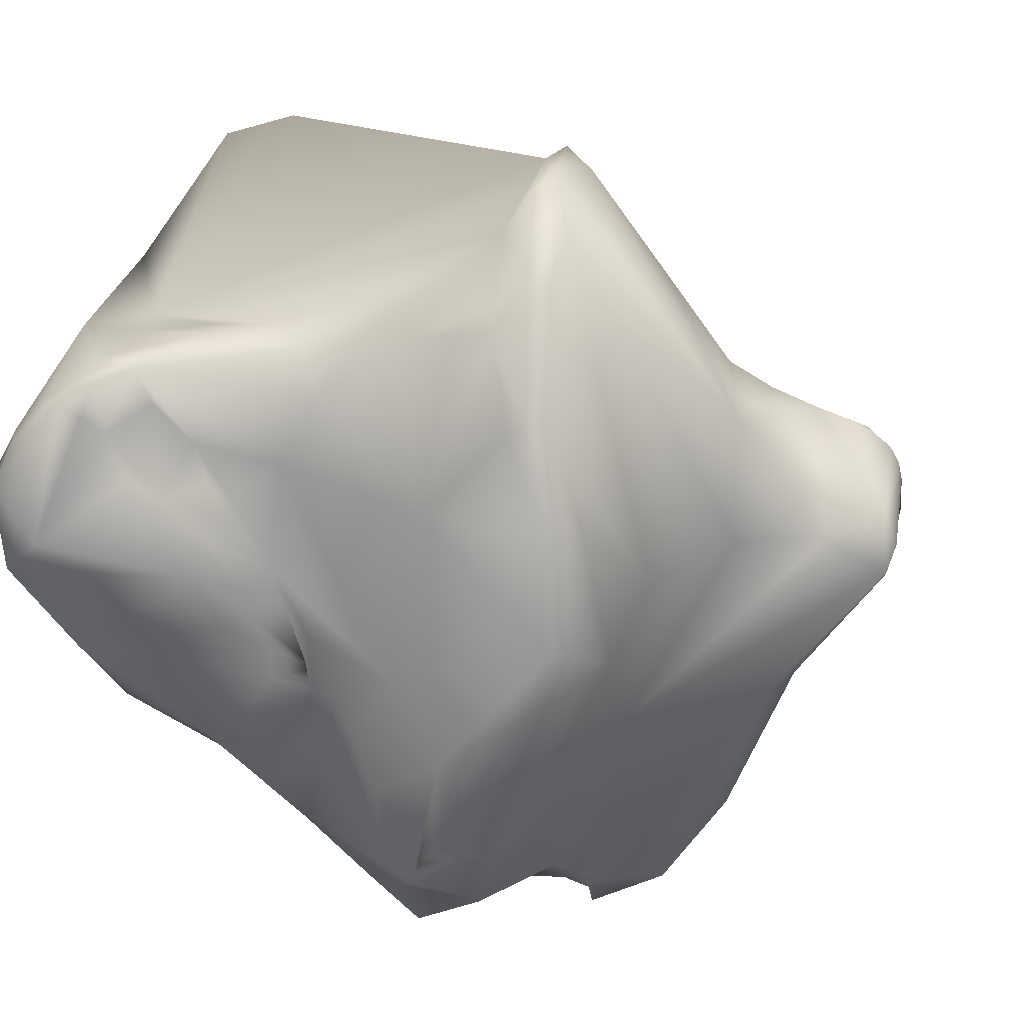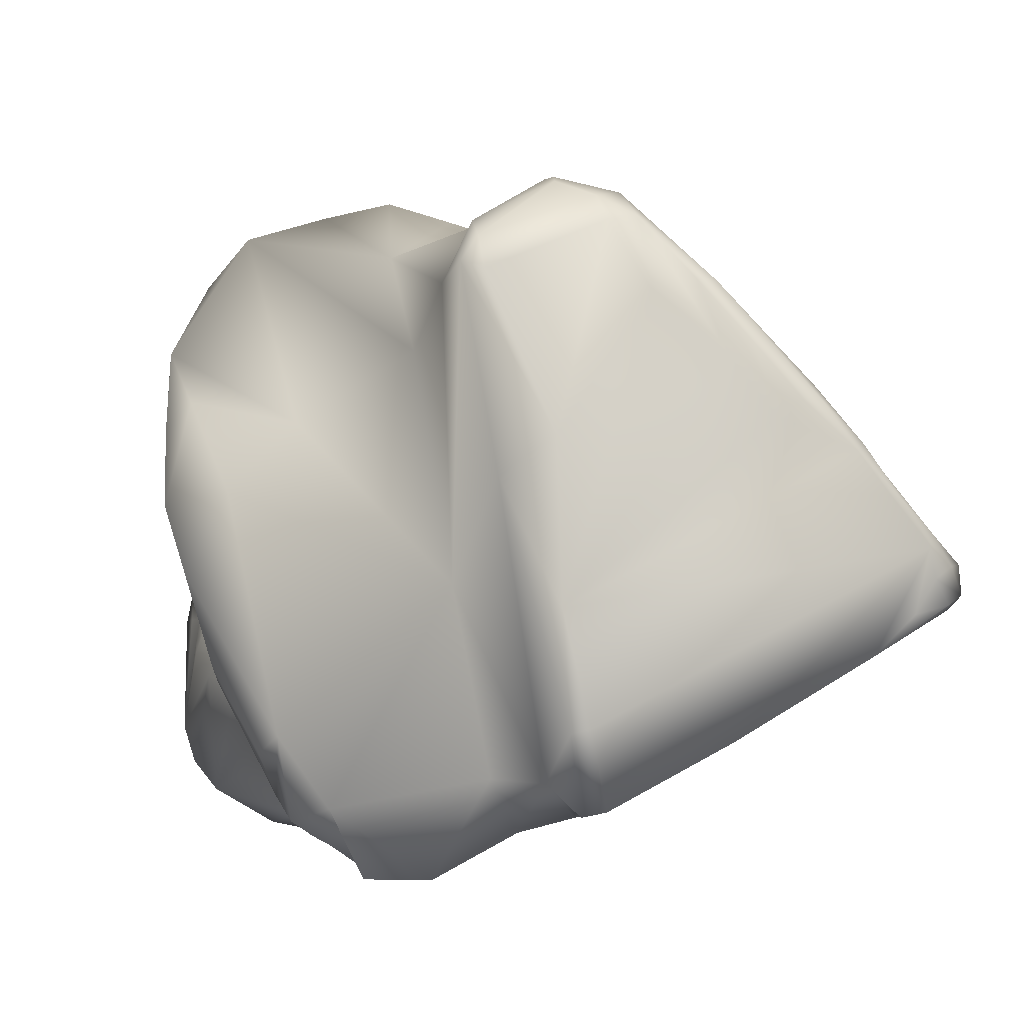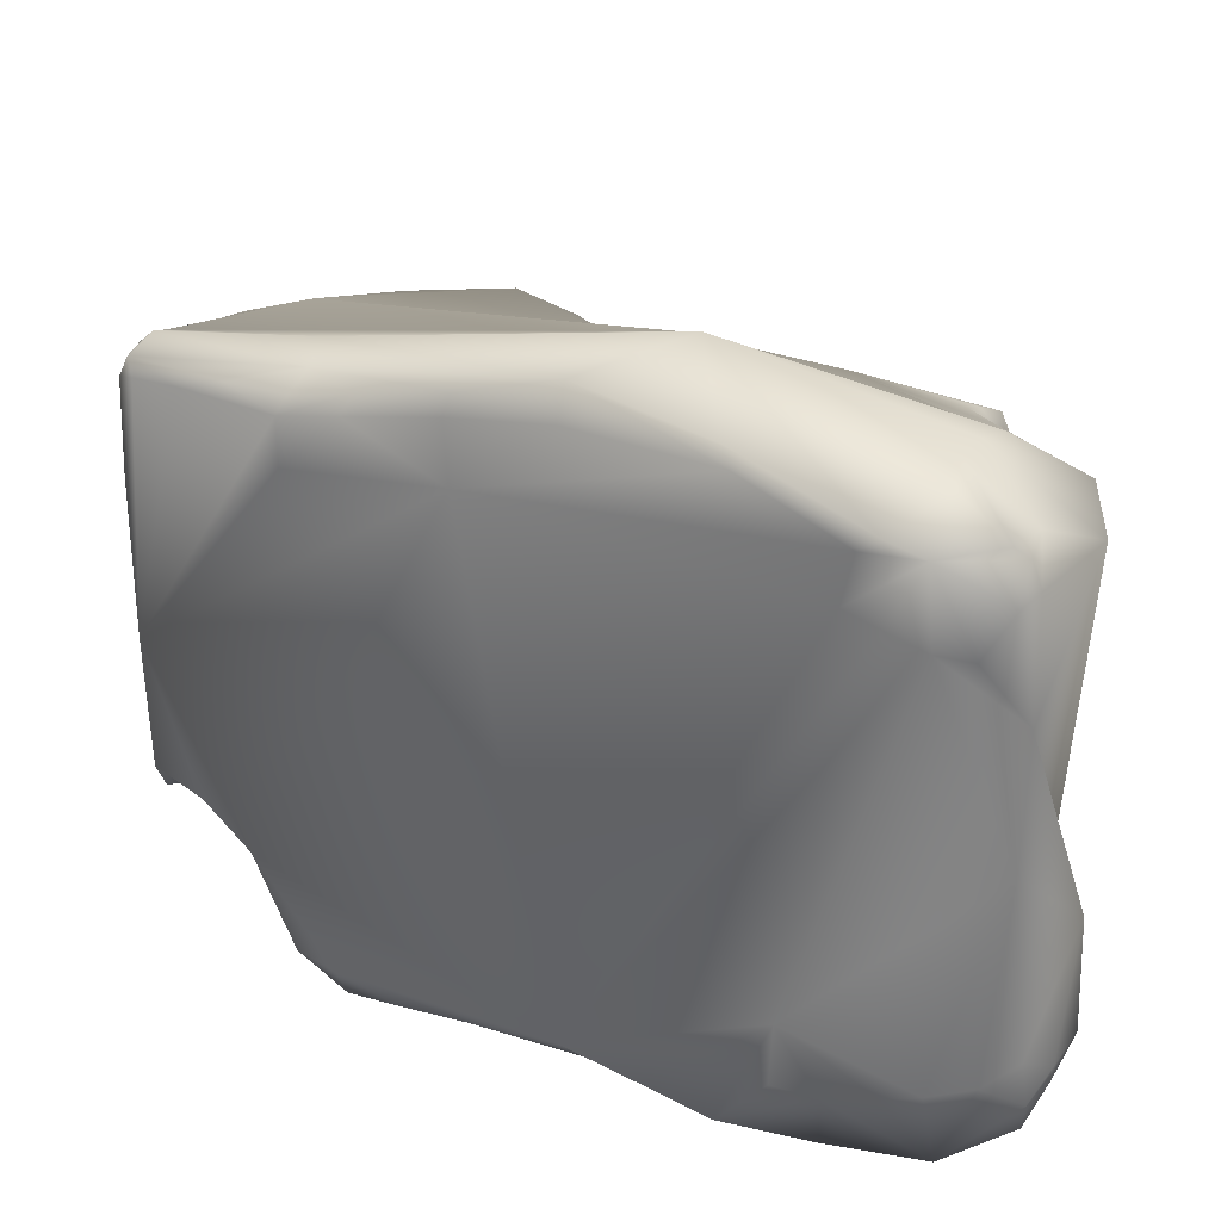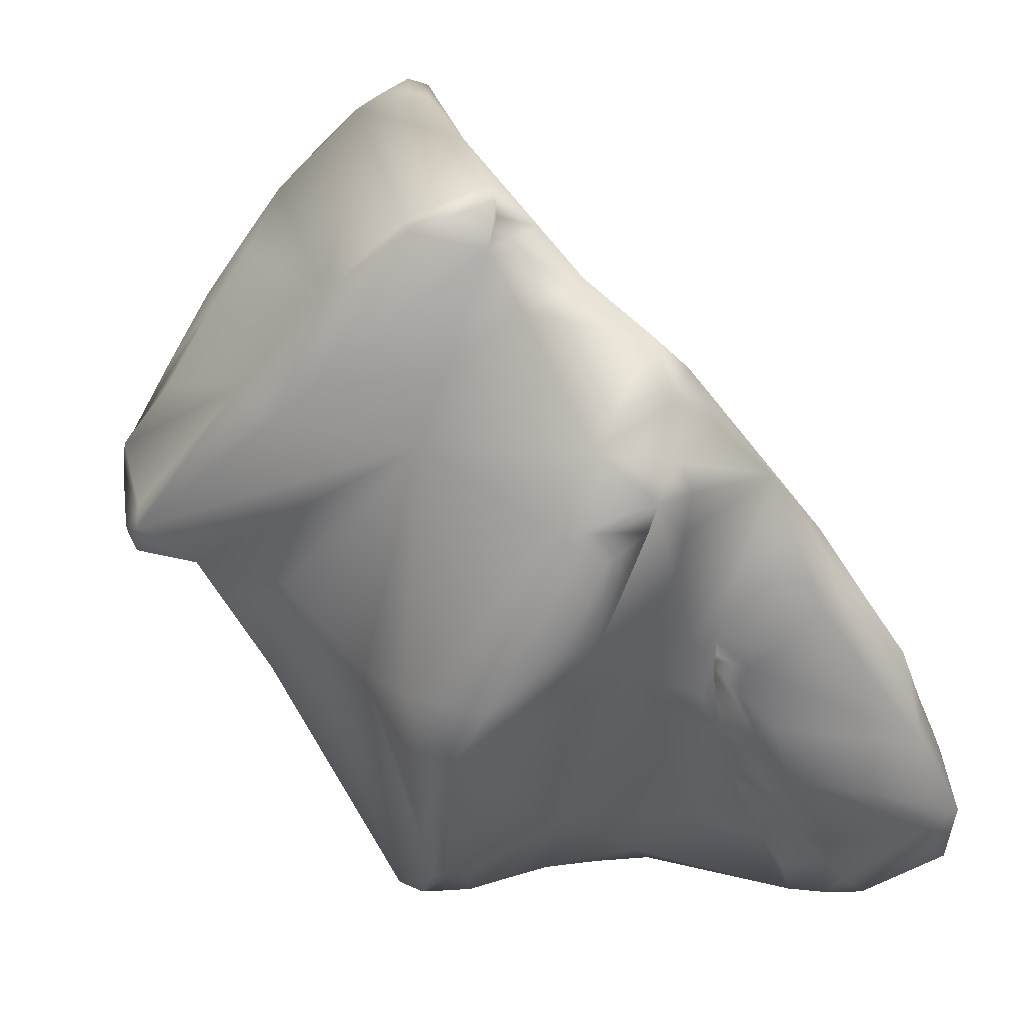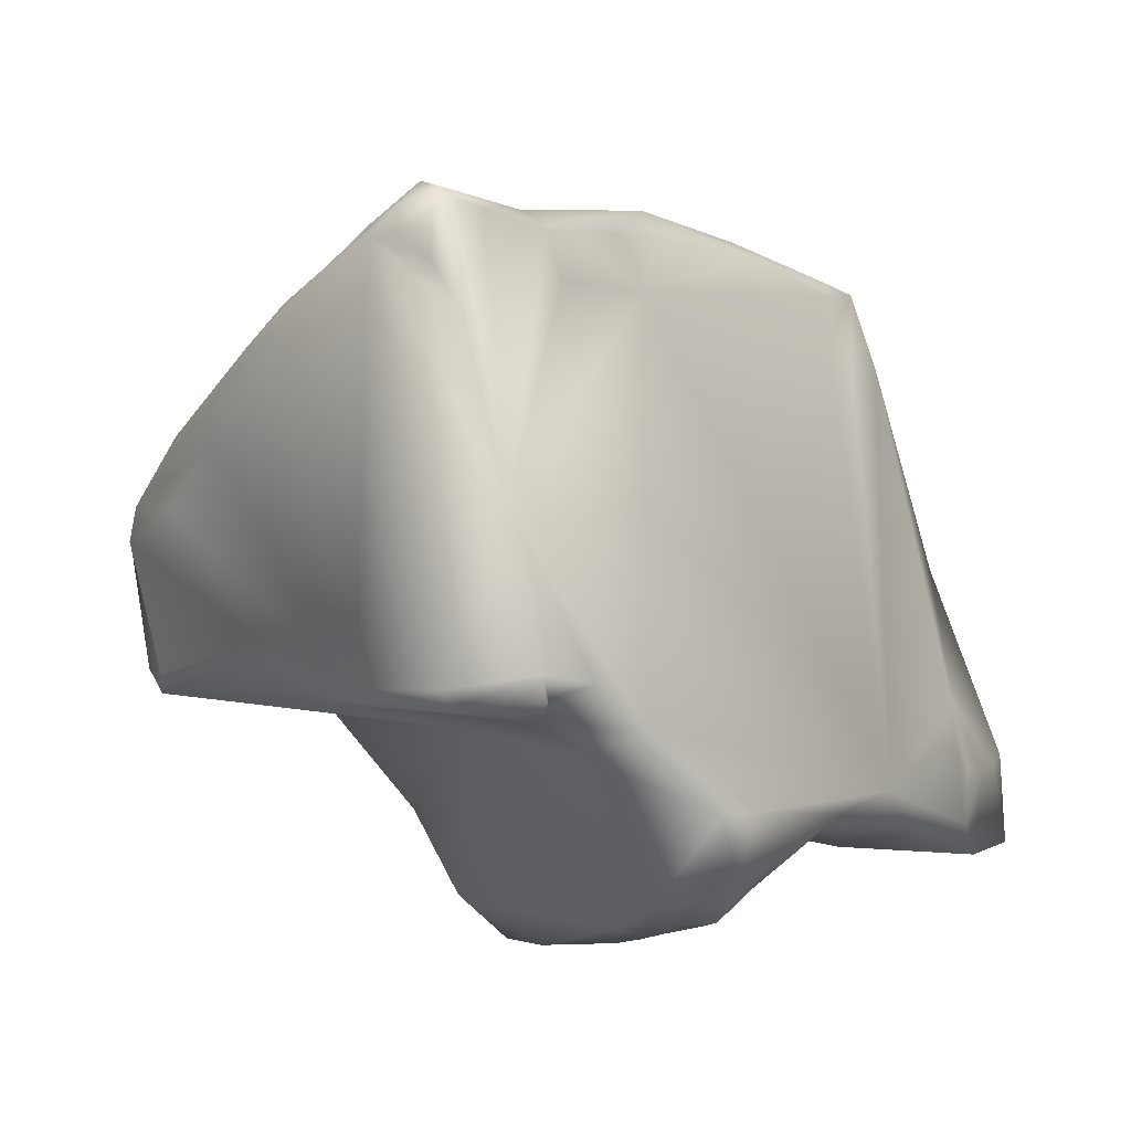
<metadata>
{"format":"obj","ext":"obj","renderer":"f3d","projection":"perspective","resolution":1024,"background":"white","views":[{"elev":-52.4,"azim":-68.6,"up":"+Y"},{"elev":30.1,"azim":58.1,"up":"+Z"},{"elev":45.1,"azim":-177.6,"up":"+Y"},{"elev":-63.4,"azim":101.1,"up":"+Y"},{"elev":-9.3,"azim":101.0,"up":"+Y"}]}
</metadata>
<code>
o cuboid_rv
v 0.07443 0.01936 0.01945
v 0.07415 0.02167 0.0179
v 0.07065 0.01942 0.01866
v 0.07786 0.01917 0.02021
v 0.07744 0.01568 0.02035
v 0.07846 0.02555 0.01457
v 0.07125 0.02608 0.01077
v 0.07015 0.02024 0.01812
v 0.07946 0.02007 0.02025
v 0.07077 0.02079 0.01763
v 0.07162 0.02468 0.01263
v 0.07059 0.02207 0.01552
v 0.07114 0.02134 0.01694
v 0.06942 0.01782 0.01809
v 0.07892 0.01882 0.02111
v 0.07982 0.01854 0.0221
v 0.06974 0.01501 0.01816
v 0.08061 0.01454 0.01912
v 0.08165 0.01485 0.02146
v 0.09066 0.02456 0.01531
v 0.08672 0.02585 0.01367
v 0.08767 0.02269 0.01891
v 0.0711 0.02686 0.009889
v 0.07784 0.02814 0.01145
v 0.06897 0.02541 0.01
v 0.06938 0.01829 0.01785
v 0.07001 0.0197 0.01754
v 0.08291 0.01956 0.0234
v 0.08125 0.01879 0.02327
v 0.07003 0.02304 0.01383
v 0.06887 0.01619 0.01755
v 0.08033 0.01843 0.02267
v 0.08201 0.01557 0.0232
v 0.06988 0.01403 0.01712
v 0.07043 0.01329 0.01726
v 0.07903 0.01172 0.01701
v 0.07241 0.01105 0.01646
v 0.08469 0.01326 0.01431
v 0.08318 0.01451 0.02276
v 0.09112 0.02489 0.01445
v 0.09068 0.02557 0.01405
v 0.09033 0.02375 0.01637
v 0.09103 0.02417 0.01519
v 0.0808 0.02753 0.01042
v 0.0868 0.02591 0.01248
v 0.0857 0.02078 0.02166
v 0.08925 0.02315 0.01777
v 0.0885 0.02229 0.01895
v 0.07168 0.02724 0.009187
v 0.07238 0.02762 0.007116
v 0.07218 0.02749 0.008344
v 0.07392 0.02709 0.006081
v 0.07735 0.02752 0.008457
v 0.06886 0.02553 0.007892
v 0.06926 0.01712 0.006303
v 0.06961 0.01586 0.01647
v 0.08177 0.01822 0.02375
v 0.08119 0.0183 0.02344
v 0.08413 0.01931 0.02325
v 0.08327 0.01857 0.0237
v 0.08069 0.01833 0.02308
v 0.08221 0.01796 0.02384
v 0.0829 0.01521 0.02322
v 0.07068 0.01266 0.01573
v 0.07029 0.01348 0.01594
v 0.07237 0.011 0.01597
v 0.07935 0.009399 0.0157
v 0.07528 0.01031 0.01635
v 0.07518 0.009526 0.01561
v 0.08383 0.008336 0.01075
v 0.08579 0.008776 0.00941
v 0.08841 0.01214 0.01072
v 0.09003 0.0128 0.01132
v 0.08597 0.0139 0.01805
v 0.08652 0.01531 0.01905
v 0.08364 0.01495 0.02264
v 0.09124 0.02525 0.01349
v 0.09133 0.02419 0.0144
v 0.0895 0.02271 0.01785
v 0.08932 0.01372 0.01589
v 0.09107 0.01347 0.01337
v 0.09149 0.02344 0.01361
v 0.09156 0.02208 0.01281
v 0.09154 0.01759 0.01172
v 0.08341 0.02663 0.0109
v 0.07714 0.02716 0.008001
v 0.08097 0.02665 0.009877
v 0.0836 0.02611 0.01065
v 0.08882 0.02538 0.0125
v 0.08572 0.02591 0.0116
v 0.08728 0.0255 0.01198
v 0.08724 0.02095 0.02044
v 0.08566 0.02013 0.02189
v 0.08841 0.02169 0.01915
v 0.07042 0.02643 0.007219
v 0.07115 0.02705 0.005995
v 0.07292 0.02701 0.00553
v 0.07444 0.02662 0.006162
v 0.07046 0.02597 0.005777
v 0.07039 0.02282 0.004703
v 0.0686 0.01663 0.004607
v 0.06882 0.01561 0.006464
v 0.06905 0.01557 0.007392
v 0.06924 0.01557 0.008251
v 0.06958 0.01487 0.01031
v 0.07039 0.01356 0.01349
v 0.06987 0.01399 0.01055
v 0.07017 0.01378 0.01202
v 0.08714 0.0202 0.02023
v 0.08416 0.01837 0.02339
v 0.08555 0.01886 0.02176
v 0.07377 0.01076 0.01242
v 0.07154 0.0118 0.01564
v 0.0705 0.01316 0.0147
v 0.07246 0.01099 0.01543
v 0.07913 0.008058 0.01349
v 0.07759 0.008291 0.01475
v 0.08413 0.008453 0.008091
v 0.08172 0.008126 0.01039
v 0.08285 0.008221 0.009634
v 0.08343 0.008405 0.008468
v 0.08451 0.008871 0.007687
v 0.08478 0.009281 0.007358
v 0.08505 0.01026 0.006244
v 0.08641 0.009399 0.007247
v 0.08762 0.0108 0.007453
v 0.08884 0.0127 0.00904
v 0.09122 0.0131 0.01088
v 0.09087 0.01299 0.01329
v 0.09073 0.01322 0.01095
v 0.09012 0.01364 0.009971
v 0.09002 0.02502 0.0127
v 0.09109 0.02496 0.01305
v 0.09152 0.02455 0.01355
v 0.08844 0.02084 0.01891
v 0.09147 0.01371 0.01096
v 0.08345 0.02456 0.00997
v 0.08753 0.02386 0.01126
v 0.08756 0.02512 0.01166
v 0.08601 0.02551 0.01125
v 0.0707 0.0266 0.006089
v 0.07376 0.02493 0.005503
v 0.07275 0.02486 0.004887
v 0.0747 0.02502 0.006065
v 0.07094 0.02594 0.005243
v 0.07175 0.02467 0.004865
v 0.07046 0.01919 0.003546
v 0.06905 0.01323 0.002865
v 0.06841 0.01305 0.004025
v 0.06823 0.01349 0.005788
v 0.06831 0.01406 0.005883
v 0.0699 0.01408 0.002268
v 0.06887 0.0145 0.008357
v 0.06933 0.01422 0.009381
v 0.07087 0.01307 0.01084
v 0.06845 0.01328 0.006592
v 0.0722 0.01249 0.009139
v 0.07843 0.01013 0.009794
v 0.08052 0.008063 0.01122
v 0.08023 0.008343 0.01039
v 0.08387 0.009304 0.007221
v 0.08138 0.009558 0.008075
v 0.08266 0.009407 0.007597
v 0.08307 0.01114 0.005107
v 0.08659 0.01094 0.006758
v 0.08085 0.01185 0.004053
v 0.0757 0.01466 0.002713
v 0.0722 0.01355 0.001591
v 0.07092 0.01364 0.00181
v 0.06971 0.01278 0.002015
v 0.06975 0.01186 0.002029
v 0.06907 0.01268 0.002846
v 0.06838 0.01265 0.004485
v 0.06833 0.01298 0.005527
v 0.07103 0.0129 0.007167
v 0.06954 0.01304 0.006666
v 0.06963 0.01256 0.005291
v 0.07245 0.01226 0.007519
v 0.07468 0.01165 0.007789
v 0.07871 0.01053 0.007938
v 0.07685 0.01107 0.007967
v 0.07999 0.01008 0.008024
v 0.07849 0.01095 0.007321
v 0.07813 0.01062 0.005652
v 0.07902 0.01087 0.004364
v 0.07881 0.01104 0.003831
v 0.07882 0.01153 0.003186
v 0.07455 0.01277 0.002024
v 0.07575 0.01282 0.002337
v 0.07702 0.01127 0.002388
v 0.07317 0.01319 0.001754
v 0.07176 0.0111 0.001518
v 0.07129 0.01104 0.002618
v 0.06897 0.01257 0.004905
v 0.07161 0.01175 0.006049
v 0.07199 0.01226 0.007187
v 0.07078 0.01191 0.005433
v 0.07315 0.012 0.007447
v 0.07798 0.0111 0.007726
v 0.07504 0.01135 0.007259
v 0.07417 0.01129 0.006843
v 0.07321 0.01149 0.006703
v 0.07759 0.01085 0.006573
v 0.07446 0.01059 0.002297
v 0.07371 0.01093 0.005962
v 0.07198 0.01134 0.005748
v 0.07679 0.01096 0.006953
v 0.0752 0.01106 0.006683
v 0.0755 0.01088 0.006197
f 1 2 3
f 4 2 1
f 5 4 1
f 5 1 3
f 2 6 7
f 2 8 3
f 9 2 4
f 8 2 10
f 2 9 6
f 2 7 11
f 12 13 2
f 12 2 11
f 10 2 13
f 8 14 3
f 5 3 14
f 9 4 15
f 4 5 15
f 15 5 16
f 17 5 14
f 18 5 17
f 19 5 18
f 19 16 5
f 20 21 6
f 6 9 22
f 7 6 23
f 6 22 20
f 21 24 6
f 24 23 6
f 7 23 25
f 25 11 7
f 26 14 8
f 27 26 8
f 8 10 27
f 9 28 22
f 9 15 16
f 29 28 9
f 29 9 16
f 10 13 27
f 30 12 11
f 25 30 11
f 27 12 30
f 27 13 12
f 31 17 14
f 26 31 14
f 32 29 16
f 19 33 16
f 16 33 32
f 17 34 35
f 36 17 37
f 18 17 36
f 34 17 31
f 35 37 17
f 36 38 18
f 38 19 18
f 39 19 38
f 33 19 39
f 20 40 41
f 42 20 22
f 41 21 20
f 42 43 20
f 20 43 40
f 44 24 21
f 44 21 45
f 21 41 45
f 46 22 28
f 42 22 47
f 47 22 48
f 48 22 46
f 23 24 49
f 49 25 23
f 50 51 24
f 24 51 49
f 50 24 52
f 53 52 24
f 53 24 44
f 54 25 49
f 30 25 27
f 27 25 55
f 54 55 25
f 27 31 26
f 31 27 56
f 27 55 56
f 57 28 58
f 28 29 58
f 28 59 46
f 60 59 28
f 57 60 28
f 58 29 61
f 61 29 32
f 31 56 34
f 33 61 32
f 33 62 57
f 33 57 58
f 33 58 61
f 63 33 39
f 63 62 33
f 64 34 65
f 35 34 66
f 64 66 34
f 65 34 56
f 35 66 37
f 67 36 68
f 67 38 36
f 36 37 68
f 37 69 68
f 37 66 69
f 70 71 38
f 72 38 71
f 73 38 72
f 74 38 73
f 67 70 38
f 74 39 38
f 75 76 39
f 74 75 39
f 63 39 76
f 77 41 40
f 78 77 40
f 43 78 40
f 41 77 45
f 42 79 43
f 47 79 42
f 79 80 43
f 81 43 80
f 78 43 82
f 43 83 82
f 84 83 43
f 81 84 43
f 85 44 45
f 86 53 44
f 87 44 88
f 44 85 88
f 87 86 44
f 89 45 77
f 90 45 91
f 85 45 90
f 91 45 89
f 46 92 48
f 59 93 46
f 93 92 46
f 48 79 47
f 48 94 79
f 92 94 48
f 49 51 95
f 49 95 54
f 96 50 97
f 50 52 97
f 96 51 50
f 95 51 96
f 98 97 52
f 86 52 53
f 98 52 86
f 54 95 99
f 54 99 100
f 55 54 100
f 55 101 102
f 102 103 55
f 55 103 104
f 55 105 56
f 105 55 104
f 101 55 100
f 65 56 106
f 107 108 56
f 108 106 56
f 105 107 56
f 57 62 60
f 93 59 109
f 59 60 110
f 59 110 111
f 59 111 109
f 63 60 62
f 76 60 63
f 76 110 60
f 64 112 113
f 112 64 114
f 114 64 65
f 64 113 66
f 106 114 65
f 66 115 69
f 113 115 66
f 67 116 70
f 68 117 67
f 117 116 67
f 69 117 68
f 112 69 115
f 117 69 112
f 71 70 118
f 119 70 116
f 120 70 119
f 121 118 70
f 121 70 120
f 122 71 118
f 123 124 71
f 123 71 122
f 71 124 125
f 72 71 126
f 71 125 126
f 127 73 72
f 127 72 126
f 128 129 73
f 74 73 129
f 128 73 130
f 131 73 127
f 130 73 131
f 74 80 75
f 129 80 74
f 111 110 75
f 80 111 75
f 76 75 110
f 132 89 77
f 132 77 133
f 77 78 134
f 133 77 134
f 82 134 78
f 135 80 79
f 94 135 79
f 109 111 80
f 109 80 135
f 129 81 80
f 136 81 129
f 84 81 136
f 82 83 134
f 83 84 133
f 83 133 134
f 127 84 131
f 127 137 84
f 131 84 136
f 132 133 84
f 137 138 84
f 84 139 132
f 139 84 138
f 88 85 140
f 140 85 90
f 98 86 137
f 86 87 137
f 87 88 137
f 88 140 137
f 139 91 89
f 139 89 132
f 140 90 139
f 90 91 139
f 92 93 109
f 94 92 135
f 92 109 135
f 99 95 141
f 95 96 141
f 141 96 97
f 142 143 97
f 144 97 98
f 145 97 146
f 97 143 146
f 142 97 144
f 145 141 97
f 144 98 137
f 145 100 99
f 145 99 141
f 146 100 145
f 100 143 147
f 143 100 146
f 147 101 100
f 148 149 101
f 150 101 149
f 101 151 102
f 101 150 151
f 152 101 147
f 148 101 152
f 102 151 153
f 102 153 103
f 103 153 104
f 105 104 153
f 105 153 154
f 105 154 107
f 108 155 106
f 106 112 114
f 155 112 106
f 156 107 154
f 107 155 108
f 155 107 156
f 113 112 115
f 155 157 112
f 158 112 157
f 158 117 112
f 119 116 159
f 160 116 117
f 159 116 160
f 158 160 117
f 161 122 118
f 118 121 160
f 162 118 160
f 118 163 161
f 118 162 163
f 160 119 159
f 120 119 160
f 160 121 120
f 123 122 161
f 124 123 164
f 123 161 164
f 124 165 125
f 165 124 164
f 126 125 165
f 165 127 126
f 166 137 127
f 165 166 127
f 128 136 129
f 128 130 136
f 136 130 131
f 137 140 138
f 166 144 137
f 140 139 138
f 166 143 142
f 166 142 144
f 143 166 167
f 143 167 147
f 168 147 167
f 169 152 147
f 169 147 168
f 170 171 148
f 171 172 148
f 172 149 148
f 170 148 152
f 173 149 172
f 174 149 173
f 150 149 174
f 150 156 151
f 156 150 174
f 151 156 153
f 170 152 169
f 154 153 156
f 155 156 157
f 175 156 176
f 156 175 157
f 174 177 156
f 176 156 177
f 157 178 179
f 157 175 178
f 158 157 179
f 162 160 158
f 180 158 181
f 158 180 182
f 158 182 162
f 158 179 181
f 164 161 163
f 162 182 163
f 182 164 163
f 180 183 164
f 164 183 184
f 164 184 185
f 180 164 182
f 165 164 166
f 186 166 164
f 186 164 185
f 186 187 166
f 167 166 187
f 188 167 189
f 167 187 190
f 191 167 188
f 190 189 167
f 168 167 191
f 192 168 191
f 192 169 168
f 192 170 169
f 170 192 171
f 171 192 193
f 171 193 173
f 171 173 172
f 194 173 193
f 173 194 174
f 194 177 174
f 176 195 175
f 175 196 178
f 195 196 175
f 176 177 195
f 177 194 193
f 197 177 193
f 177 197 195
f 178 198 179
f 178 196 198
f 183 181 179
f 199 183 179
f 200 199 179
f 201 200 179
f 202 201 179
f 195 202 179
f 198 195 179
f 183 180 181
f 203 184 183
f 203 183 199
f 185 184 204
f 204 184 203
f 204 186 185
f 204 190 186
f 190 187 186
f 192 188 204
f 204 188 190
f 188 189 190
f 191 188 192
f 205 193 192
f 204 205 192
f 193 205 206
f 197 193 206
f 197 206 195
f 195 206 202
f 196 195 198
f 203 199 207
f 207 199 208
f 208 199 200
f 205 208 200
f 205 200 201
f 206 205 201
f 206 201 202
f 204 203 207
f 209 205 204
f 204 207 209
f 209 208 205
f 207 208 209

</code>
